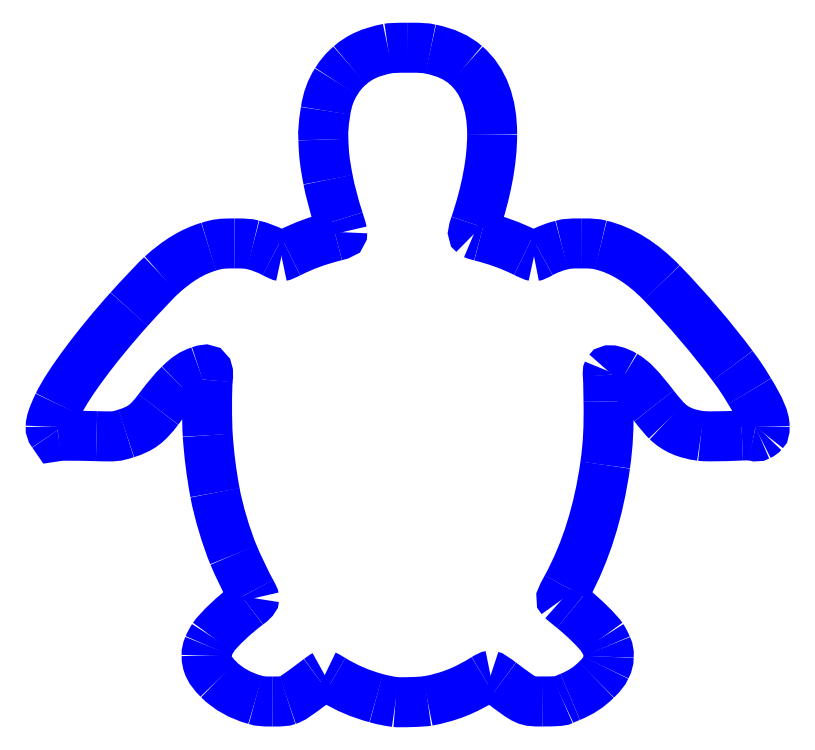
<metadata>
{"format":"dxf","ext":"dxf","renderer":"ezdxf+matplotlib","layout":"modelspace","background":"white","min_lineweight":24,"dpi":150}
</metadata>
<code>
0
SECTION
2
ENTITIES
0
SPLINE
8
Layer_1
70
8
71
3
72
8
73
4
74
0
40
0
40
0
40
0
40
0
40
1
40
1
40
1
40
1
10
102.2
20
0.05851
30
0
10
99.84
20
0.3835
30
0
10
98.71
20
0.6122
30
0
10
96.5
20
1.22
30
0
0
SPLINE
8
Layer_1
70
8
71
3
72
8
73
4
74
0
40
0
40
0
40
0
40
0
40
1
40
1
40
1
40
1
10
96.5
20
1.22
30
0
10
91.64
20
2.553
30
0
10
87.9
20
4.152
30
0
10
83.61
20
6.738
30
0
0
SPLINE
8
Layer_1
70
8
71
3
72
8
73
4
74
0
40
0
40
0
40
0
40
0
40
1
40
1
40
1
40
1
10
83.61
20
6.738
30
0
10
82.4
20
7.468
30
0
10
81.33
20
8.066
30
0
10
81.24
20
8.067
30
0
0
SPLINE
8
Layer_1
70
8
71
3
72
8
73
4
74
0
40
0
40
0
40
0
40
0
40
1
40
1
40
1
40
1
10
81.24
20
8.067
30
0
10
81.16
20
8.069
30
0
10
80.36
20
7.528
30
0
10
79.48
20
6.867
30
0
0
SPLINE
8
Layer_1
70
8
71
3
72
8
73
4
74
0
40
0
40
0
40
0
40
0
40
1
40
1
40
1
40
1
10
79.48
20
6.867
30
0
10
72.12
20
1.352
30
0
10
71.81
20
1.142
30
0
10
70.28
20
0.6289
30
0
0
SPLINE
8
Layer_1
70
8
71
3
72
8
73
4
74
0
40
0
40
0
40
0
40
0
40
1
40
1
40
1
40
1
10
70.28
20
0.6289
30
0
10
69.17
20
0.2572
30
0
10
68.75
20
0.2208
30
0
10
65.7
20
0.2277
30
0
0
SPLINE
8
Layer_1
70
8
71
3
72
8
73
4
74
0
40
0
40
0
40
0
40
0
40
1
40
1
40
1
40
1
10
65.7
20
0.2277
30
0
10
62.63
20
0.2347
30
0
10
62.21
20
0.2744
30
0
10
60.68
20
0.7016
30
0
0
SPLINE
8
Layer_1
70
8
71
3
72
8
73
4
74
0
40
0
40
0
40
0
40
0
40
1
40
1
40
1
40
1
10
60.68
20
0.7016
30
0
10
56.19
20
1.95
30
0
10
52.59
20
3.966
30
0
10
49.74
20
6.826
30
0
0
SPLINE
8
Layer_1
70
8
71
3
72
8
73
4
74
0
40
0
40
0
40
0
40
0
40
1
40
1
40
1
40
1
10
49.74
20
6.826
30
0
10
47.12
20
9.447
30
0
10
46.22
20
11.26
30
0
10
46.22
20
13.89
30
0
0
SPLINE
8
Layer_1
70
8
71
3
72
8
73
4
74
0
40
0
40
0
40
0
40
0
40
1
40
1
40
1
40
1
10
46.22
20
13.89
30
0
10
46.22
20
14.98
30
0
10
46.32
20
15.46
30
0
10
46.81
20
16.64
30
0
0
SPLINE
8
Layer_1
70
8
71
3
72
8
73
4
74
0
40
0
40
0
40
0
40
0
40
1
40
1
40
1
40
1
10
46.81
20
16.64
30
0
10
47.13
20
17.42
30
0
10
47.74
20
18.57
30
0
10
48.16
20
19.2
30
0
0
SPLINE
8
Layer_1
70
8
71
3
72
8
73
4
74
0
40
0
40
0
40
0
40
0
40
1
40
1
40
1
40
1
10
48.16
20
19.2
30
0
10
49.7
20
21.48
30
0
10
54.69
20
26.19
30
0
10
58.48
20
28.95
30
0
0
SPLINE
8
Layer_1
70
8
71
3
72
8
73
4
74
0
40
0
40
0
40
0
40
0
40
1
40
1
40
1
40
1
10
58.48
20
28.95
30
0
10
59.61
20
29.78
30
0
10
60.32
20
30.52
30
0
10
60.32
20
30.86
30
0
0
SPLINE
8
Layer_1
70
8
71
3
72
8
73
4
74
0
40
0
40
0
40
0
40
0
40
1
40
1
40
1
40
1
10
60.32
20
30.86
30
0
10
60.32
20
31.04
30
0
10
59.92
20
31.9
30
0
10
59.43
20
32.77
30
0
0
SPLINE
8
Layer_1
70
8
71
3
72
8
73
4
74
0
40
0
40
0
40
0
40
0
40
1
40
1
40
1
40
1
10
59.43
20
32.77
30
0
10
58.11
20
35.11
30
0
10
55.4
20
40.77
30
0
10
54.19
20
43.7
30
0
0
SPLINE
8
Layer_1
70
8
71
3
72
8
73
4
74
0
40
0
40
0
40
0
40
0
40
1
40
1
40
1
40
1
10
54.19
20
43.7
30
0
10
51.98
20
49.06
30
0
10
49.73
20
56.63
30
0
10
48.71
20
62.13
30
0
0
SPLINE
8
Layer_1
70
8
71
3
72
8
73
4
74
0
40
0
40
0
40
0
40
0
40
1
40
1
40
1
40
1
10
48.71
20
62.13
30
0
10
47.62
20
68.04
30
0
10
46.97
20
73.18
30
0
10
46.56
20
79.15
30
0
0
SPLINE
8
Layer_1
70
8
71
3
72
8
73
4
74
0
40
0
40
0
40
0
40
0
40
1
40
1
40
1
40
1
10
46.56
20
79.15
30
0
10
46.28
20
83.12
30
0
10
46.28
20
93.02
30
0
10
46.55
20
95.56
30
0
0
SPLINE
8
Layer_1
70
8
71
3
72
8
73
4
74
0
40
0
40
0
40
0
40
0
40
1
40
1
40
1
40
1
10
46.55
20
95.56
30
0
10
46.89
20
98.68
30
0
10
46.58
20
99.03
30
0
10
44.2
20
98.21
30
0
0
SPLINE
8
Layer_1
70
8
71
3
72
8
73
4
74
0
40
0
40
0
40
0
40
0
40
1
40
1
40
1
40
1
10
44.2
20
98.21
30
0
10
41.87
20
97.41
30
0
10
40.43
20
96.46
30
0
10
38.18
20
94.24
30
0
0
SPLINE
8
Layer_1
70
8
71
3
72
8
73
4
74
0
40
0
40
0
40
0
40
0
40
1
40
1
40
1
40
1
10
38.18
20
94.24
30
0
10
36.1
20
92.18
30
0
10
35.01
20
90.9
30
0
10
31.93
20
86.83
30
0
0
SPLINE
8
Layer_1
70
8
71
3
72
8
73
4
74
0
40
0
40
0
40
0
40
0
40
1
40
1
40
1
40
1
10
31.93
20
86.83
30
0
10
28.68
20
82.53
30
0
10
26.76
20
81.1
30
0
10
22.4
20
79.71
30
0
0
SPLINE
8
Layer_1
70
8
71
3
72
8
73
4
74
0
40
0
40
0
40
0
40
0
40
1
40
1
40
1
40
1
10
22.4
20
79.71
30
0
10
19.35
20
78.75
30
0
10
19.26
20
78.74
30
0
10
13.6
20
78.89
30
0
0
SPLINE
8
Layer_1
70
8
71
3
72
8
73
4
74
0
40
0
40
0
40
0
40
0
40
1
40
1
40
1
40
1
10
13.6
20
78.89
30
0
10
6.435
20
79.09
30
0
10
3.436
20
79.09
30
0
10
2.282
20
78.92
30
0
0
SPLINE
8
Layer_1
70
8
71
3
72
8
73
4
74
0
40
0
40
0
40
0
40
0
40
1
40
1
40
1
40
1
10
0.65
20
79.71
30
0
10
0.07644
20
80.55
30
0
10
-0
20
80.78
30
0
10
-0
20
81.72
30
0
0
SPLINE
8
Layer_1
70
8
71
3
72
8
73
4
74
0
40
0
40
0
40
0
40
0
40
1
40
1
40
1
40
1
10
-0
20
81.72
30
0
10
-0
20
83.1
30
0
10
0.6387
20
84.98
30
0
10
2.24
20
88.33
30
0
0
SPLINE
8
Layer_1
70
8
71
3
72
8
73
4
74
0
40
0
40
0
40
0
40
0
40
1
40
1
40
1
40
1
10
2.24
20
88.33
30
0
10
5.162
20
94.43
30
0
10
13.73
20
105.9
30
0
10
23.27
20
116.5
30
0
0
SPLINE
8
Layer_1
70
8
71
3
72
8
73
4
74
0
40
0
40
0
40
0
40
0
40
1
40
1
40
1
40
1
10
23.27
20
116.5
30
0
10
26.87
20
120.5
30
0
10
31.49
20
125.4
30
0
10
32.82
20
126.6
30
0
0
SPLINE
8
Layer_1
70
8
71
3
72
8
73
4
74
0
40
0
40
0
40
0
40
0
40
1
40
1
40
1
40
1
10
32.82
20
126.6
30
0
10
37.75
20
131
30
0
10
42.02
20
133.6
30
0
10
46.83
20
135.1
30
0
0
SPLINE
8
Layer_1
70
8
71
3
72
8
73
4
74
0
40
0
40
0
40
0
40
0
40
1
40
1
40
1
40
1
10
46.83
20
135.1
30
0
10
49.64
20
135.9
30
0
10
50.57
20
136
30
0
10
54.5
20
136
30
0
0
SPLINE
8
Layer_1
70
8
71
3
72
8
73
4
74
0
40
0
40
0
40
0
40
0
40
1
40
1
40
1
40
1
10
54.5
20
136
30
0
10
57.87
20
136
30
0
10
58.48
20
136
30
0
10
59.97
20
135.6
30
0
0
SPLINE
8
Layer_1
70
8
71
3
72
8
73
4
74
0
40
0
40
0
40
0
40
0
40
1
40
1
40
1
40
1
10
59.97
20
135.6
30
0
10
62.32
20
135
30
0
10
64.18
20
134.3
30
0
10
66.26
20
133.2
30
0
0
SPLINE
8
Layer_1
70
8
71
3
72
8
73
4
74
0
40
0
40
0
40
0
40
0
40
1
40
1
40
1
40
1
10
66.26
20
133.2
30
0
10
67.24
20
132.7
30
0
10
68.22
20
132.2
30
0
10
68.42
20
132.2
30
0
0
SPLINE
8
Layer_1
70
8
71
3
72
8
73
4
74
0
40
0
40
0
40
0
40
0
40
1
40
1
40
1
40
1
10
68.42
20
132.2
30
0
10
68.63
20
132.2
30
0
10
69.65
20
132.7
30
0
10
70.69
20
133.2
30
0
0
SPLINE
8
Layer_1
70
8
71
3
72
8
73
4
74
0
40
0
40
0
40
0
40
0
40
1
40
1
40
1
40
1
10
70.69
20
133.2
30
0
10
75.12
20
135.4
30
0
10
79.04
20
136.9
30
0
10
84.49
20
138.2
30
0
0
SPLINE
8
Layer_1
70
8
71
3
72
8
73
4
74
0
40
0
40
0
40
0
40
0
40
1
40
1
40
1
40
1
10
84.49
20
138.2
30
0
10
86.16
20
138.7
30
0
10
86.43
20
138.8
30
0
10
86.43
20
139.4
30
0
0
SPLINE
8
Layer_1
70
8
71
3
72
8
73
4
74
0
40
0
40
0
40
0
40
0
40
1
40
1
40
1
40
1
10
86.43
20
139.4
30
0
10
86.43
20
139.6
30
0
10
85.95
20
141.2
30
0
10
85.37
20
143
30
0
0
SPLINE
8
Layer_1
70
8
71
3
72
8
73
4
74
0
40
0
40
0
40
0
40
0
40
1
40
1
40
1
40
1
10
85.37
20
143
30
0
10
83.96
20
147.4
30
0
10
82.88
20
151.5
30
0
10
82.23
20
154.9
30
0
0
SPLINE
8
Layer_1
70
8
71
3
72
8
73
4
74
0
40
0
40
0
40
0
40
0
40
1
40
1
40
1
40
1
10
82.23
20
154.9
30
0
10
81.21
20
160.3
30
0
10
80.99
20
162.2
30
0
10
80.84
20
166.8
30
0
0
SPLINE
8
Layer_1
70
8
71
3
72
8
73
4
74
0
40
0
40
0
40
0
40
0
40
1
40
1
40
1
40
1
10
80.84
20
166.8
30
0
10
80.74
20
170.1
30
0
10
80.77
20
170.5
30
0
10
81.51
20
175.4
30
0
0
SPLINE
8
Layer_1
70
8
71
3
72
8
73
4
74
0
40
0
40
0
40
0
40
0
40
1
40
1
40
1
40
1
10
81.51
20
175.4
30
0
10
82.02
20
178.7
30
0
10
83.04
20
181.6
30
0
10
84.63
20
184
30
0
0
SPLINE
8
Layer_1
70
8
71
3
72
8
73
4
74
0
40
0
40
0
40
0
40
0
40
1
40
1
40
1
40
1
10
84.63
20
184
30
0
10
86.11
20
186.3
30
0
10
86.89
20
187.2
30
0
10
88.71
20
188.8
30
0
0
SPLINE
8
Layer_1
70
8
71
3
72
8
73
4
74
0
40
0
40
0
40
0
40
0
40
1
40
1
40
1
40
1
10
88.71
20
188.8
30
0
10
91.66
20
191.4
30
0
10
94.86
20
192.8
30
0
10
100
20
193.8
30
0
0
SPLINE
8
Layer_1
70
8
71
3
72
8
73
4
74
0
40
0
40
0
40
0
40
0
40
1
40
1
40
1
40
1
10
100
20
193.8
30
0
10
100.8
20
194
30
0
10
102.8
20
194.1
30
0
10
105.9
20
194.1
30
0
0
SPLINE
8
Layer_1
70
8
71
3
72
8
73
4
74
0
40
0
40
0
40
0
40
0
40
1
40
1
40
1
40
1
10
105.9
20
194.1
30
0
10
110.2
20
194.1
30
0
10
110.9
20
194
30
0
10
112.6
20
193.6
30
0
0
SPLINE
8
Layer_1
70
8
71
3
72
8
73
4
74
0
40
0
40
0
40
0
40
0
40
1
40
1
40
1
40
1
10
112.6
20
193.6
30
0
10
117.2
20
192.7
30
0
10
120.4
20
191.2
30
0
10
123.1
20
188.9
30
0
0
SPLINE
8
Layer_1
70
8
71
3
72
8
73
4
74
0
40
0
40
0
40
0
40
0
40
1
40
1
40
1
40
1
10
123.1
20
188.9
30
0
10
128.3
20
184.4
30
0
10
130.9
20
177.5
30
0
10
130.9
20
168.3
30
0
0
SPLINE
8
Layer_1
70
8
71
3
72
8
73
4
74
0
40
0
40
0
40
0
40
0
40
1
40
1
40
1
40
1
10
130.9
20
168.3
30
0
10
130.9
20
160.5
30
0
10
129.1
20
151.3
30
0
10
125.9
20
141.6
30
0
0
SPLINE
8
Layer_1
70
8
71
3
72
8
73
4
74
0
40
0
40
0
40
0
40
0
40
1
40
1
40
1
40
1
10
125.9
20
141.6
30
0
10
125.2
20
139.6
30
0
10
125.1
20
139.1
30
0
10
125.5
20
138.8
30
0
0
SPLINE
8
Layer_1
70
8
71
3
72
8
73
4
74
0
40
0
40
0
40
0
40
0
40
1
40
1
40
1
40
1
10
125.5
20
138.8
30
0
10
125.6
20
138.7
30
0
10
126.5
20
138.4
30
0
10
127.5
20
138.2
30
0
0
SPLINE
8
Layer_1
70
8
71
3
72
8
73
4
74
0
40
0
40
0
40
0
40
0
40
1
40
1
40
1
40
1
10
127.5
20
138.2
30
0
10
132.3
20
136.9
30
0
10
136.6
20
135.4
30
0
10
140.6
20
133.4
30
0
0
SPLINE
8
Layer_1
70
8
71
3
72
8
73
4
74
0
40
0
40
0
40
0
40
0
40
1
40
1
40
1
40
1
10
140.6
20
133.4
30
0
10
141.9
20
132.8
30
0
10
143.1
20
132.2
30
0
10
143.3
20
132.2
30
0
0
SPLINE
8
Layer_1
70
8
71
3
72
8
73
4
74
0
40
0
40
0
40
0
40
0
40
1
40
1
40
1
40
1
10
143.3
20
132.2
30
0
10
143.5
20
132.2
30
0
10
144.4
20
132.6
30
0
10
145.3
20
133.1
30
0
0
SPLINE
8
Layer_1
70
8
71
3
72
8
73
4
74
0
40
0
40
0
40
0
40
0
40
1
40
1
40
1
40
1
10
145.3
20
133.1
30
0
10
147.2
20
134.2
30
0
10
149.1
20
134.9
30
0
10
151.5
20
135.6
30
0
0
SPLINE
8
Layer_1
70
8
71
3
72
8
73
4
74
0
40
0
40
0
40
0
40
0
40
1
40
1
40
1
40
1
10
151.5
20
135.6
30
0
10
153.2
20
136
30
0
10
153.6
20
136
30
0
10
157.3
20
136
30
0
0
SPLINE
8
Layer_1
70
8
71
3
72
8
73
4
74
0
40
0
40
0
40
0
40
0
40
1
40
1
40
1
40
1
10
157.3
20
136
30
0
10
160.8
20
136
30
0
10
161.3
20
136
30
0
10
163.1
20
135.6
30
0
0
SPLINE
8
Layer_1
70
8
71
3
72
8
73
4
74
0
40
0
40
0
40
0
40
0
40
1
40
1
40
1
40
1
10
163.1
20
135.6
30
0
10
169.3
20
134.1
30
0
10
175.4
20
130.3
30
0
10
181.2
20
124.4
30
0
0
SPLINE
8
Layer_1
70
8
71
3
72
8
73
4
74
0
40
0
40
0
40
0
40
0
40
1
40
1
40
1
40
1
10
181.2
20
124.4
30
0
10
188.6
20
116.7
30
0
10
196.2
20
107.8
30
0
10
202.2
20
99.76
30
0
0
SPLINE
8
Layer_1
70
8
71
3
72
8
73
4
74
0
40
0
40
0
40
0
40
0
40
1
40
1
40
1
40
1
10
202.2
20
99.76
30
0
10
204.6
20
96.5
30
0
10
204.8
20
96.15
30
0
10
207.2
20
92.21
30
0
0
SPLINE
8
Layer_1
70
8
71
3
72
8
73
4
74
0
40
0
40
0
40
0
40
0
40
1
40
1
40
1
40
1
10
207.2
20
92.21
30
0
10
210.4
20
87
30
0
10
211.7
20
84
30
0
10
211.7
20
81.71
30
0
0
SPLINE
8
Layer_1
70
8
71
3
72
8
73
4
74
0
40
0
40
0
40
0
40
0
40
1
40
1
40
1
40
1
10
211.7
20
81.71
30
0
10
211.7
20
80.6
30
0
10
211.6
20
80.34
30
0
10
211.2
20
79.9
30
0
0
SPLINE
8
Layer_1
70
8
71
3
72
8
73
4
74
0
40
0
40
0
40
0
40
0
40
1
40
1
40
1
40
1
10
211.2
20
79.9
30
0
10
211
20
79.62
30
0
10
210.5
20
79.25
30
0
10
210.1
20
79.07
30
0
0
SPLINE
8
Layer_1
70
8
71
3
72
8
73
4
74
0
40
0
40
0
40
0
40
0
40
1
40
1
40
1
40
1
10
210.1
20
79.07
30
0
10
209.4
20
78.78
30
0
10
209.3
20
78.77
30
0
10
208.4
20
78.97
30
0
0
SPLINE
8
Layer_1
70
8
71
3
72
8
73
4
74
0
40
0
40
0
40
0
40
0
40
1
40
1
40
1
40
1
10
208.4
20
78.97
30
0
10
207.7
20
79.14
30
0
10
206.7
20
79.17
30
0
10
204.9
20
79.09
30
0
0
SPLINE
8
Layer_1
70
8
71
3
72
8
73
4
74
0
40
0
40
0
40
0
40
0
40
1
40
1
40
1
40
1
10
204.9
20
79.09
30
0
10
198.3
20
78.8
30
0
10
194.3
20
78.76
30
0
10
192.7
20
78.97
30
0
0
SPLINE
8
Layer_1
70
8
71
3
72
8
73
4
74
0
40
0
40
0
40
0
40
0
40
1
40
1
40
1
40
1
10
192.7
20
78.97
30
0
10
188.3
20
79.56
30
0
10
185.3
20
80.87
30
0
10
182.7
20
83.37
30
0
0
SPLINE
8
Layer_1
70
8
71
3
72
8
73
4
74
0
40
0
40
0
40
0
40
0
40
1
40
1
40
1
40
1
10
182.7
20
83.37
30
0
10
182
20
84.01
30
0
10
180.3
20
86.04
30
0
10
178.8
20
87.89
30
0
0
SPLINE
8
Layer_1
70
8
71
3
72
8
73
4
74
0
40
0
40
0
40
0
40
0
40
1
40
1
40
1
40
1
10
178.8
20
87.89
30
0
10
174.3
20
93.71
30
0
10
172.6
20
95.43
30
0
10
170
20
96.98
30
0
0
SPLINE
8
Layer_1
70
8
71
3
72
8
73
4
74
0
40
0
40
0
40
0
40
0
40
1
40
1
40
1
40
1
10
170
20
96.98
30
0
10
168
20
98.18
30
0
10
165.6
20
98.78
30
0
10
165.3
20
98.19
30
0
0
SPLINE
8
Layer_1
70
8
71
3
72
8
73
4
74
0
40
0
40
0
40
0
40
0
40
1
40
1
40
1
40
1
10
165.3
20
98.19
30
0
10
165.2
20
98.05
30
0
10
165.1
20
97.54
30
0
10
165.2
20
97.06
30
0
0
SPLINE
8
Layer_1
70
8
71
3
72
8
73
4
74
0
40
0
40
0
40
0
40
0
40
1
40
1
40
1
40
1
10
165.2
20
97.06
30
0
10
165.2
20
96.57
30
0
10
165.3
20
93.04
30
0
10
165.4
20
89.21
30
0
0
SPLINE
8
Layer_1
70
8
71
3
72
8
73
4
74
0
40
0
40
0
40
0
40
0
40
1
40
1
40
1
40
1
10
165.4
20
89.21
30
0
10
165.5
20
81.23
30
0
10
165.3
20
76.41
30
0
10
164.4
20
70.33
30
0
0
SPLINE
8
Layer_1
70
8
71
3
72
8
73
4
74
0
40
0
40
0
40
0
40
0
40
1
40
1
40
1
40
1
10
164.4
20
70.33
30
0
10
162.5
20
56.58
30
0
10
158.7
20
44.52
30
0
10
153
20
34.09
30
0
0
SPLINE
8
Layer_1
70
8
71
3
72
8
73
4
74
0
40
0
40
0
40
0
40
0
40
1
40
1
40
1
40
1
10
153
20
34.09
30
0
10
151.4
20
31.09
30
0
10
151.3
20
30.84
30
0
10
151.6
20
30.46
30
0
0
SPLINE
8
Layer_1
70
8
71
3
72
8
73
4
74
0
40
0
40
0
40
0
40
0
40
1
40
1
40
1
40
1
10
151.6
20
30.46
30
0
10
151.7
20
30.31
30
0
10
153.1
20
29.11
30
0
10
154.8
20
27.79
30
0
0
SPLINE
8
Layer_1
70
8
71
3
72
8
73
4
74
0
40
0
40
0
40
0
40
0
40
1
40
1
40
1
40
1
10
154.8
20
27.79
30
0
10
158.1
20
25.16
30
0
10
162.3
20
21.02
30
0
10
163.5
20
19.19
30
0
0
SPLINE
8
Layer_1
70
8
71
3
72
8
73
4
74
0
40
0
40
0
40
0
40
0
40
1
40
1
40
1
40
1
10
163.5
20
19.19
30
0
10
163.9
20
18.57
30
0
10
164.5
20
17.39
30
0
10
164.9
20
16.57
30
0
0
SPLINE
8
Layer_1
70
8
71
3
72
8
73
4
74
0
40
0
40
0
40
0
40
0
40
1
40
1
40
1
40
1
10
164.9
20
16.57
30
0
10
165.4
20
15.19
30
0
10
165.5
20
14.98
30
0
10
165.4
20
13.48
30
0
0
SPLINE
8
Layer_1
70
8
71
3
72
8
73
4
74
0
40
0
40
0
40
0
40
0
40
1
40
1
40
1
40
1
10
165.4
20
13.48
30
0
10
165.4
20
11.99
30
0
10
165.3
20
11.73
30
0
10
164.6
20
10.27
30
0
0
SPLINE
8
Layer_1
70
8
71
3
72
8
73
4
74
0
40
0
40
0
40
0
40
0
40
1
40
1
40
1
40
1
10
164.6
20
10.27
30
0
10
163.9
20
8.866
30
0
10
163.6
20
8.458
30
0
10
161.8
20
6.658
30
0
0
SPLINE
8
Layer_1
70
8
71
3
72
8
73
4
74
0
40
0
40
0
40
0
40
0
40
1
40
1
40
1
40
1
10
161.8
20
6.658
30
0
10
159.4
20
4.354
30
0
10
157.3
20
2.949
30
0
10
154
20
1.593
30
0
0
SPLINE
8
Layer_1
70
8
71
3
72
8
73
4
74
0
40
0
40
0
40
0
40
0
40
1
40
1
40
1
40
1
10
154
20
1.593
30
0
10
153
20
1.168
30
0
10
152
20
0.7305
30
0
10
151.8
20
0.6206
30
0
0
SPLINE
8
Layer_1
70
8
71
3
72
8
73
4
74
0
40
0
40
0
40
0
40
0
40
1
40
1
40
1
40
1
10
151.8
20
0.6206
30
0
10
151.3
20
0.3548
30
0
10
149.4
20
0.2368
30
0
10
145.7
20
0.2369
30
0
0
SPLINE
8
Layer_1
70
8
71
3
72
8
73
4
74
0
40
0
40
0
40
0
40
0
40
1
40
1
40
1
40
1
10
145.7
20
0.2369
30
0
10
140.9
20
0.237
30
0
10
141.1
20
0.1359
30
0
10
133.5
20
5.846
30
0
0
SPLINE
8
Layer_1
70
8
71
3
72
8
73
4
74
0
40
0
40
0
40
0
40
0
40
1
40
1
40
1
40
1
10
133.5
20
5.846
30
0
10
131.9
20
7.079
30
0
10
130.6
20
7.893
30
0
10
130.4
20
7.893
30
0
0
SPLINE
8
Layer_1
70
8
71
3
72
8
73
4
74
0
40
0
40
0
40
0
40
0
40
1
40
1
40
1
40
1
10
130.4
20
7.893
30
0
10
130.2
20
7.893
30
0
10
129.4
20
7.51
30
0
10
128.6
20
7.041
30
0
0
SPLINE
8
Layer_1
70
8
71
3
72
8
73
4
74
0
40
0
40
0
40
0
40
0
40
1
40
1
40
1
40
1
10
128.6
20
7.041
30
0
10
122.8
20
3.407
30
0
10
118.1
20
1.582
30
0
10
111.7
20
0.3721
30
0
0
SPLINE
8
Layer_1
70
8
71
3
72
8
73
4
74
0
40
0
40
0
40
0
40
0
40
1
40
1
40
1
40
1
10
111.7
20
0.3721
30
0
10
110.4
20
0.1171
30
0
10
103.5
20
-0.1112
30
0
10
102.2
20
0.05851
30
0
0
LWPOLYLINE
8
Layer_1
90
3
70
0
10
2.282
20
78.92
30
0
10
1.3
20
78.77
30
0
10
0.65
20
79.71
30
0
0
LWPOLYLINE
8
Layer_1
90
1
70
1
10
102.2
20
0.05851
30
0
0
ENDSEC
0
EOF

</code>
